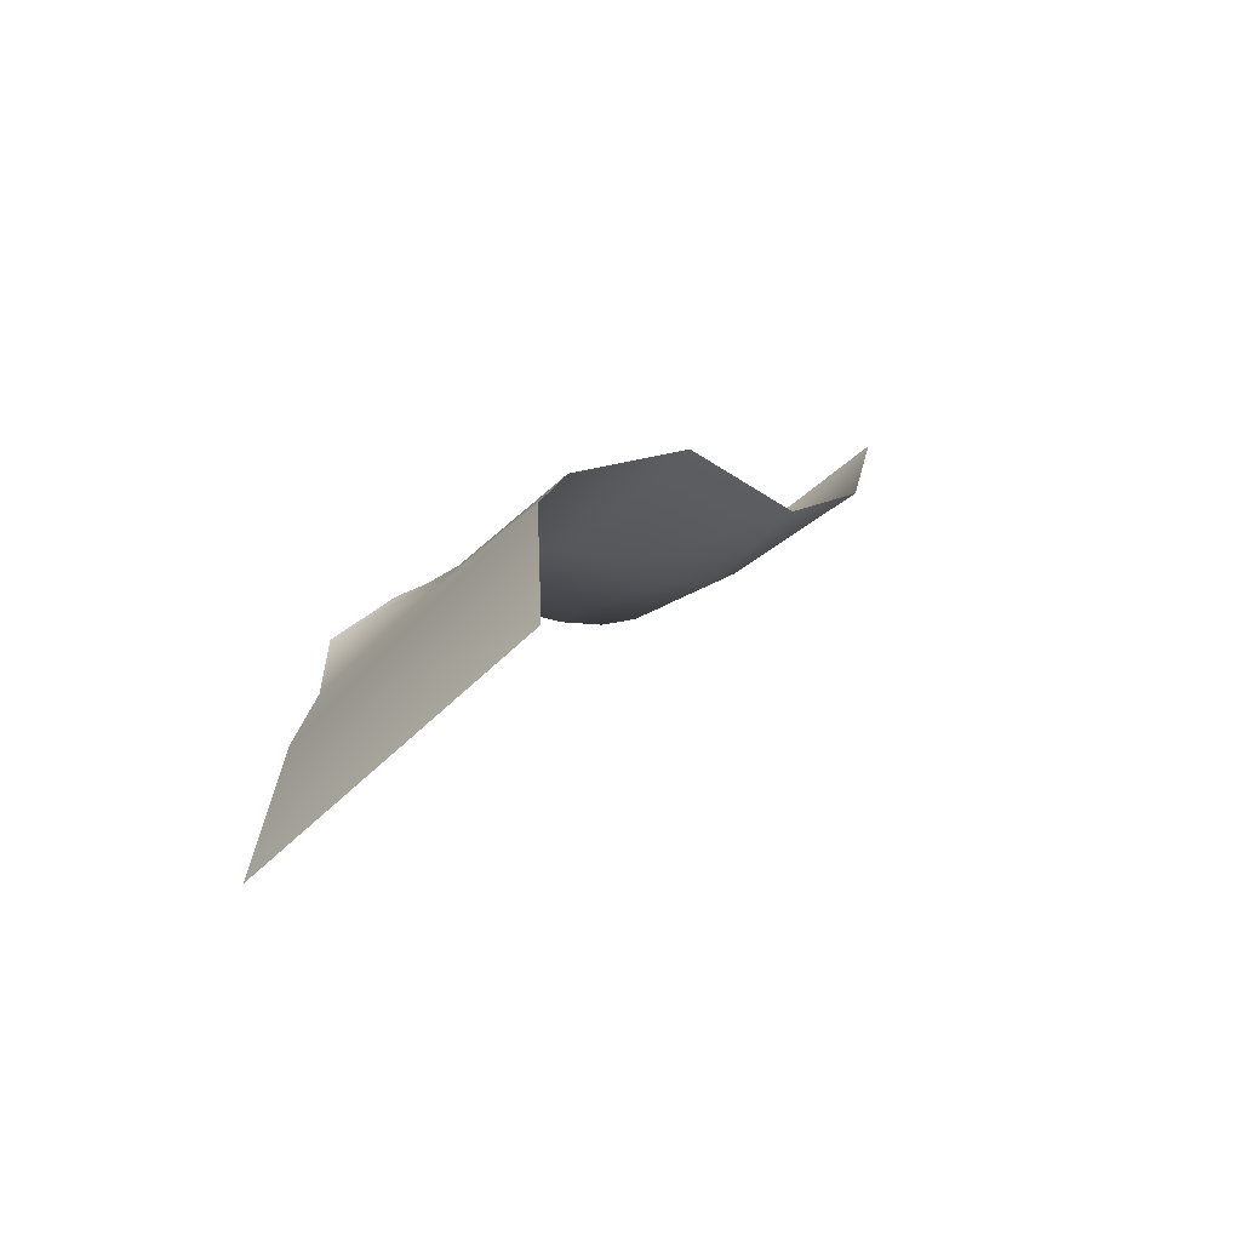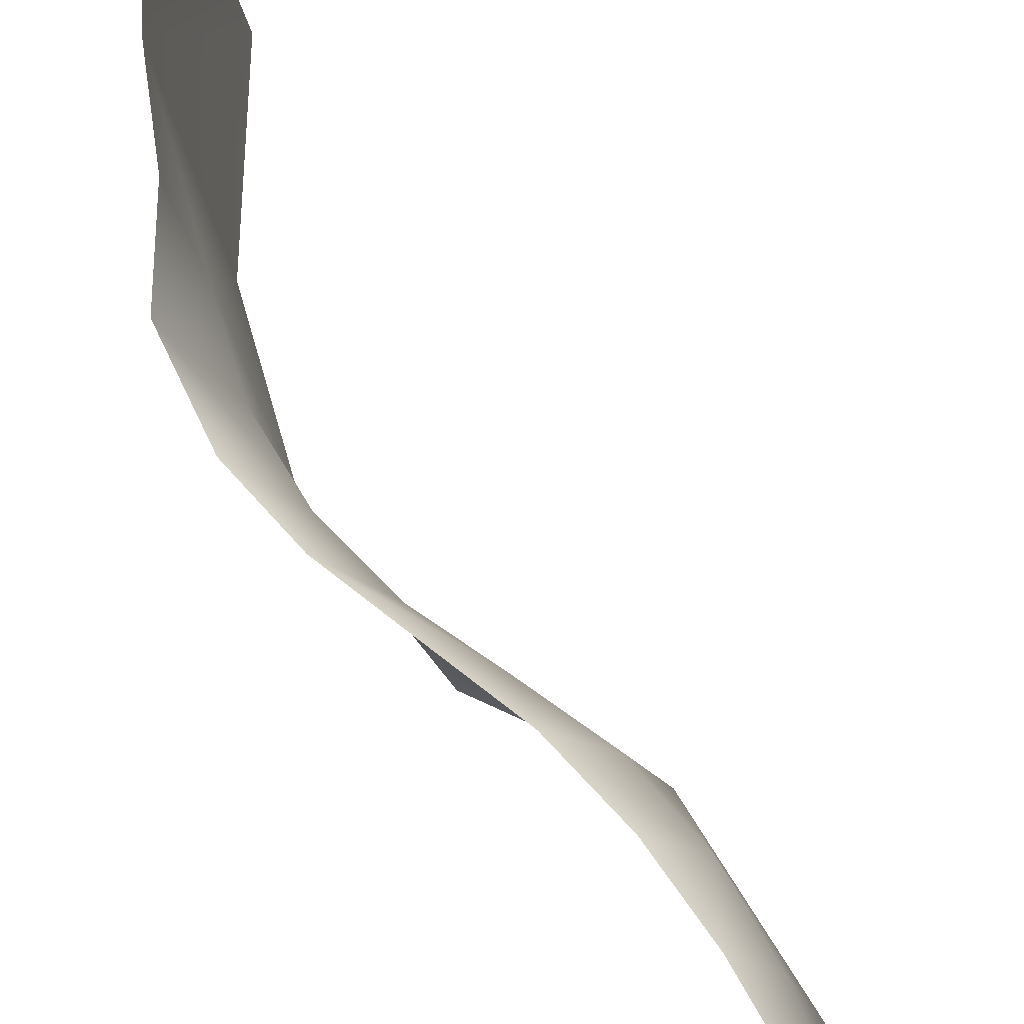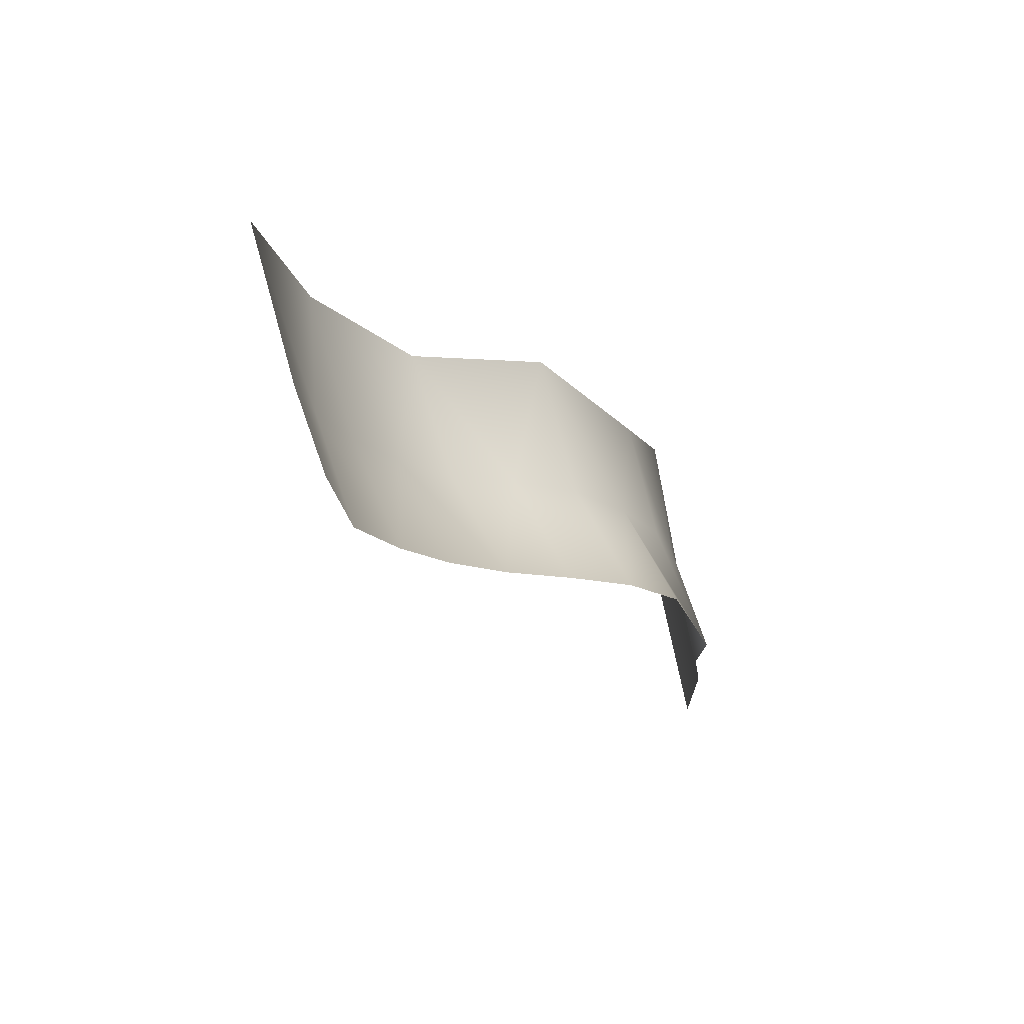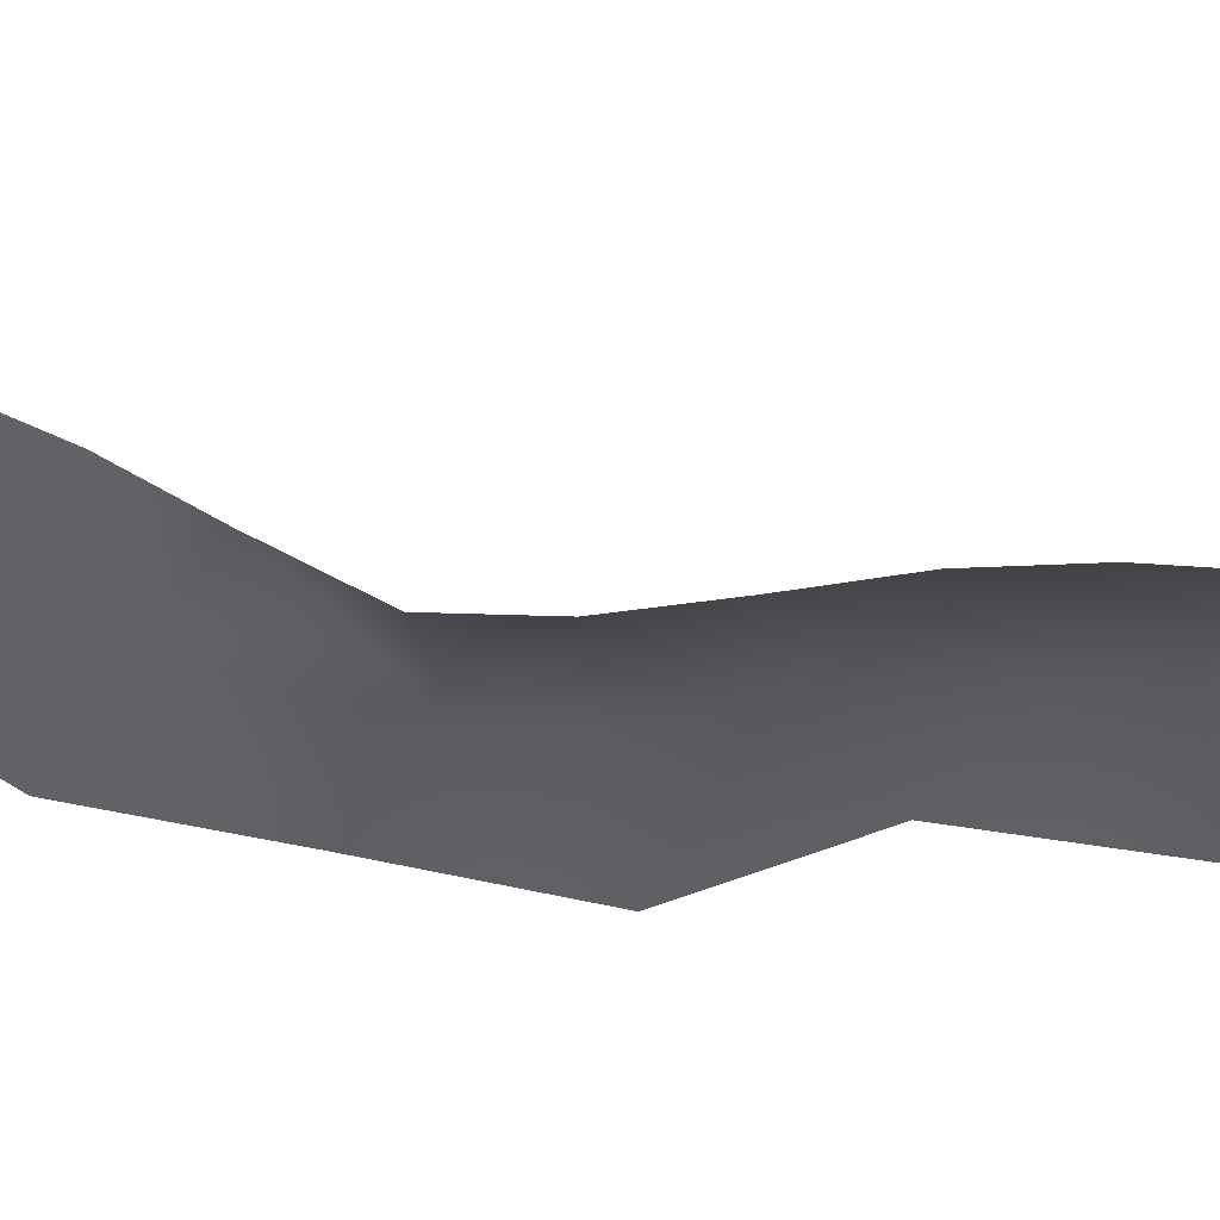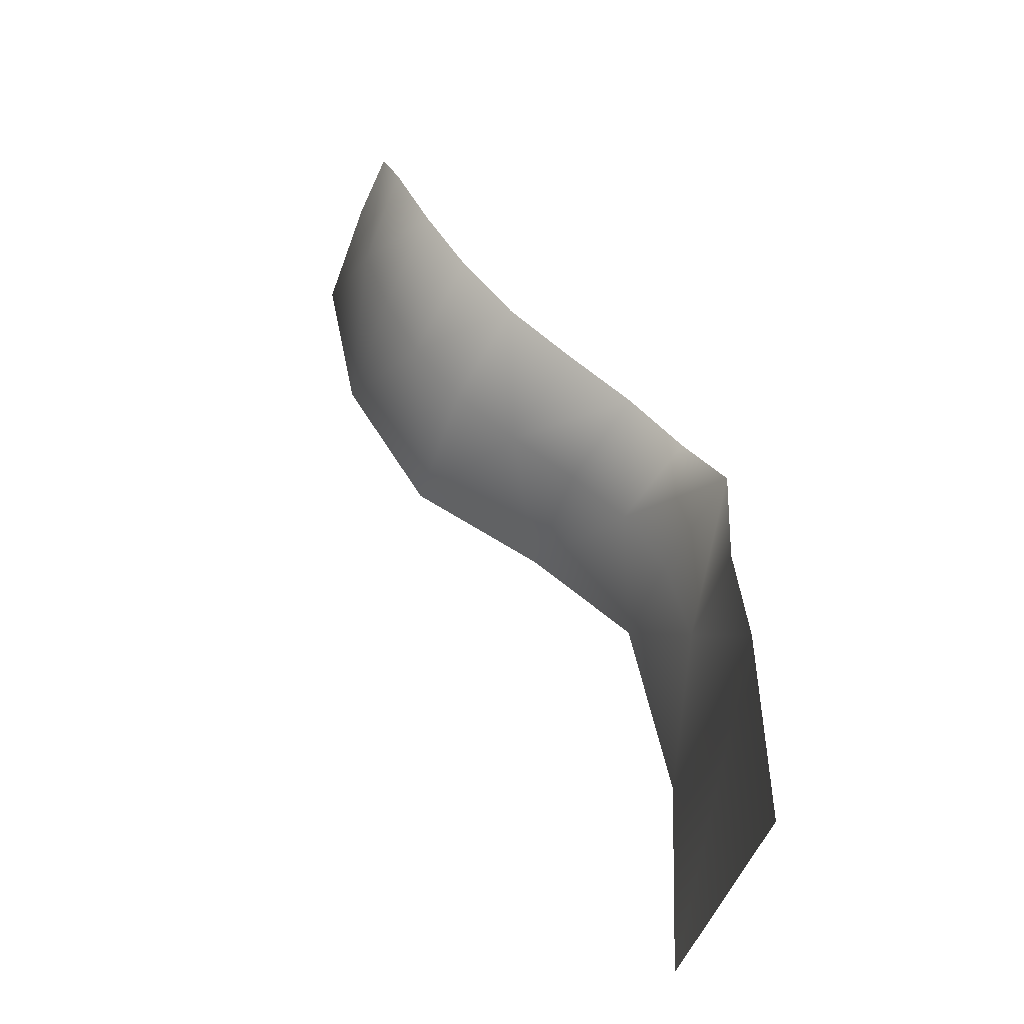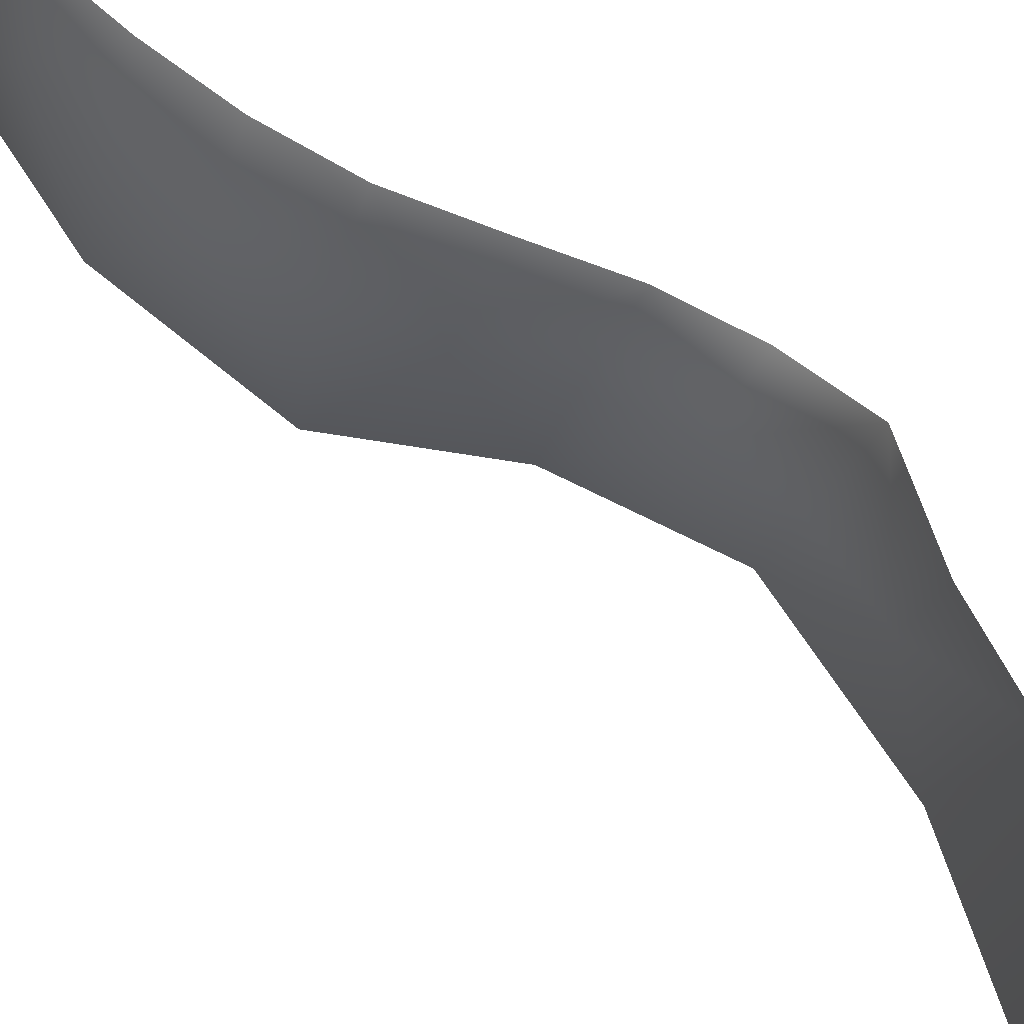
<metadata>
{"format":"obj","ext":"obj","renderer":"f3d","projection":"perspective","resolution":1024,"background":"white","views":[{"elev":-64.5,"azim":-36.5,"up":"+Z"},{"elev":62.5,"azim":-1.5,"up":"+Y"},{"elev":75.4,"azim":178.0,"up":"+Z"},{"elev":36.9,"azim":-51.1,"up":"+Y"},{"elev":-38.4,"azim":176.1,"up":"+Z"},{"elev":79.7,"azim":157.5,"up":"+Y"}]}
</metadata>
<code>
g PS-Area03_155
v -2911 -3494 -3501
v -2853 -3946 -3503
v -2840 -3952 -3830
v -2918 -3485 -3819
v -2404 -3543 -2582
v -2336 -3721 -2626
v -2394 -3720 -2742
v -2471 -3545 -2692
v -2273 -3953 -2647
v -2413 -3942 -2901
v -2472 -3724 -2846
v -2554 -3552 -2795
v -2318 -3595 -2377
v -2276 -3725 -2379
v -2293 -3725 -2506
v -2347 -3548 -2470
v -2219 -3960 -2373
v -2757 -3565 -2979
v -2675 -3734 -3012
v -2760 -3722 -3106
v -2839 -3559 -3078
v -2626 -3967 -3024
v -2784 -3902 -3219
v -2823 -3709 -3217
v -2897 -3502 -3193
v -2554 -3552 -2795
v -2472 -3724 -2846
v -2572 -3732 -2931
v -2656 -3560 -2888
v -2413 -3942 -2901
v -2897 -3502 -3193
v -2823 -3709 -3217
v -2859 -3711 -3353
v -2892 -3501 -3347
v -2784 -3902 -3219
f 3 4 1
f 1 2 3
f 2 1 33
f 34 33 1
f 33 34 31
f 33 35 2
f 35 33 32
f 31 32 33
f 12 8 7
f 5 7 8
f 7 5 6
f 15 6 5
f 6 15 9
f 17 9 15
f 6 9 7
f 14 17 15
f 9 10 7
f 11 7 10
f 7 11 12
f 15 13 14
f 13 15 16
f 5 16 15
f 27 30 28
f 22 28 30
f 28 22 19
f 20 19 22
f 19 20 18
f 21 18 20
f 28 19 18
f 22 23 20
f 20 25 21
f 25 20 24
f 23 24 20
f 28 26 27
f 26 28 29
f 18 29 28

</code>
